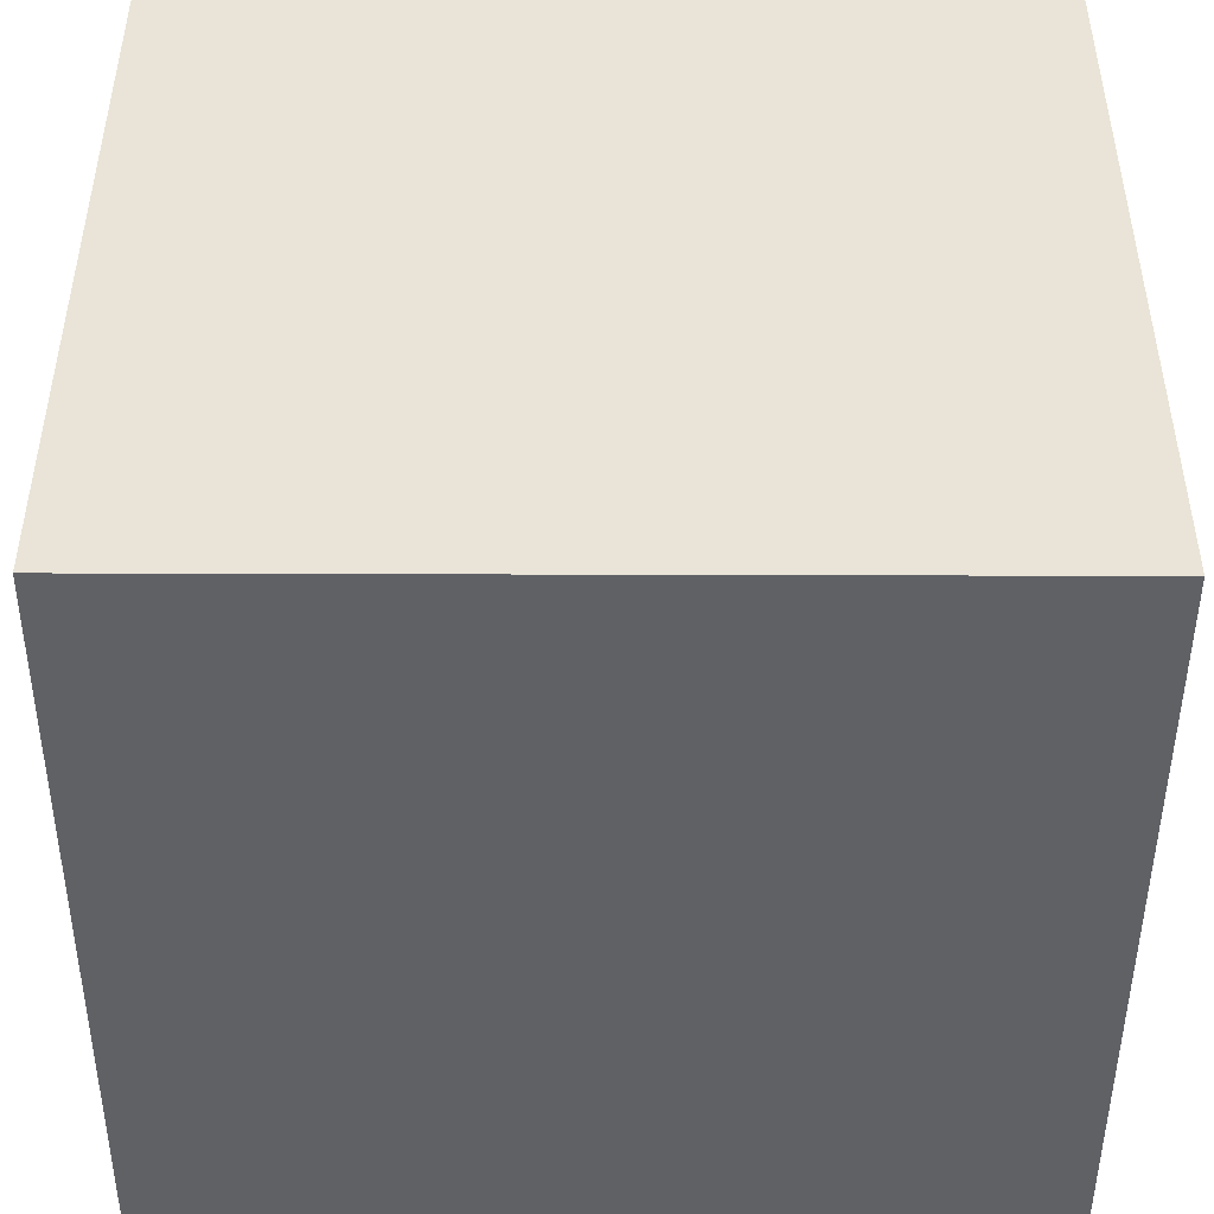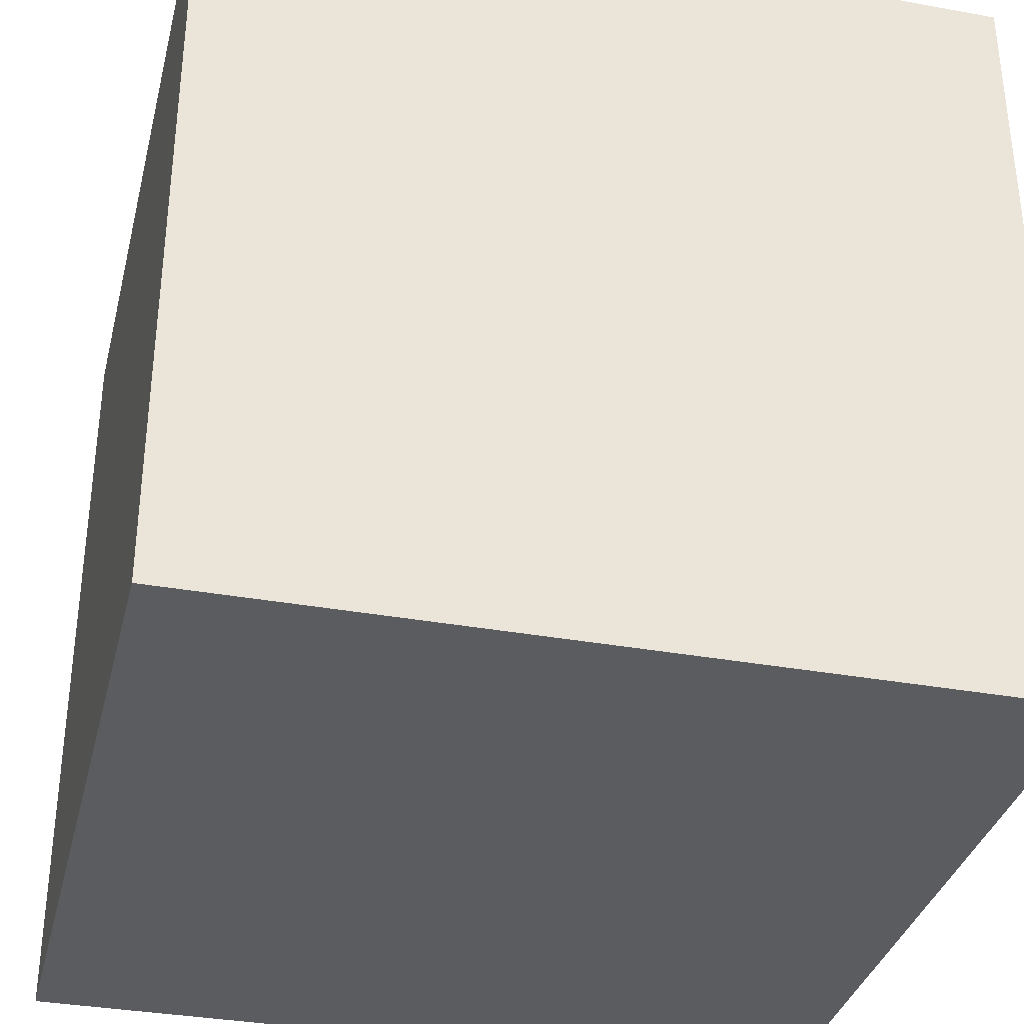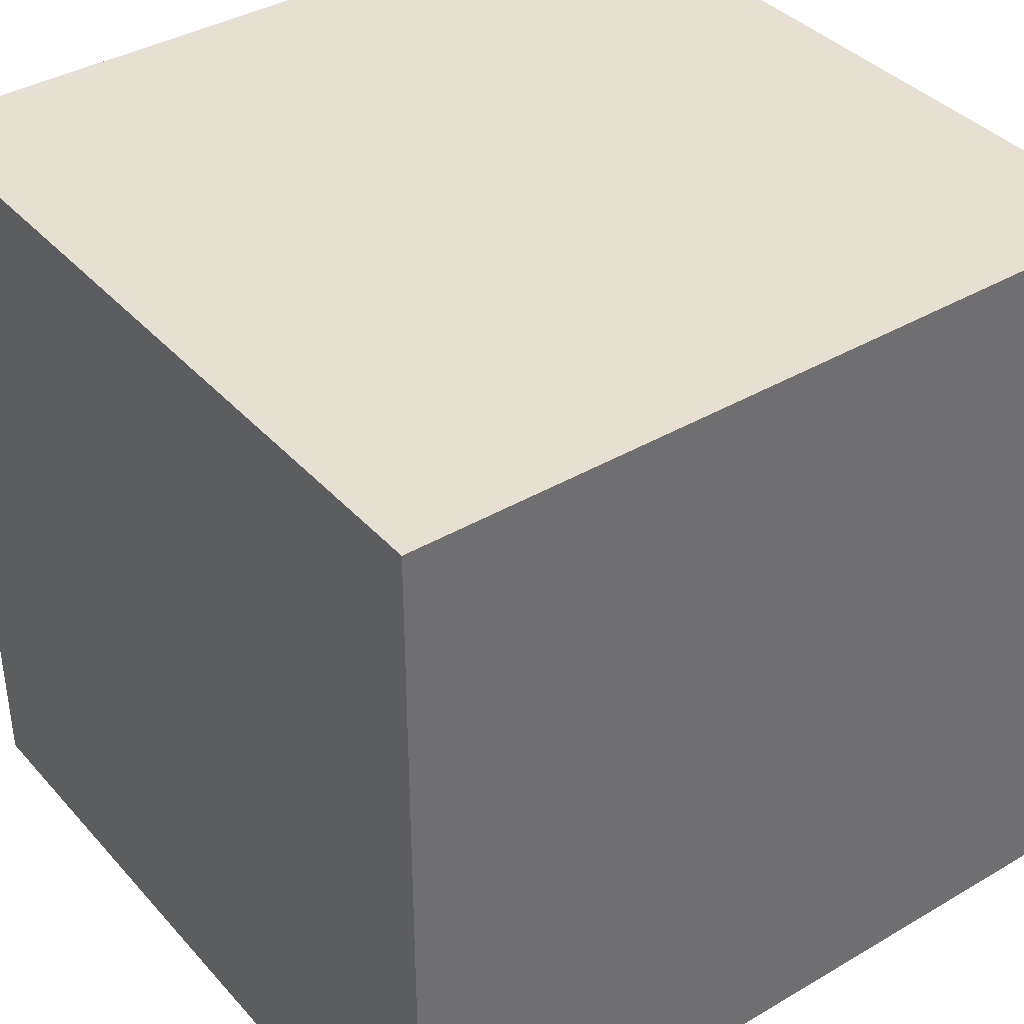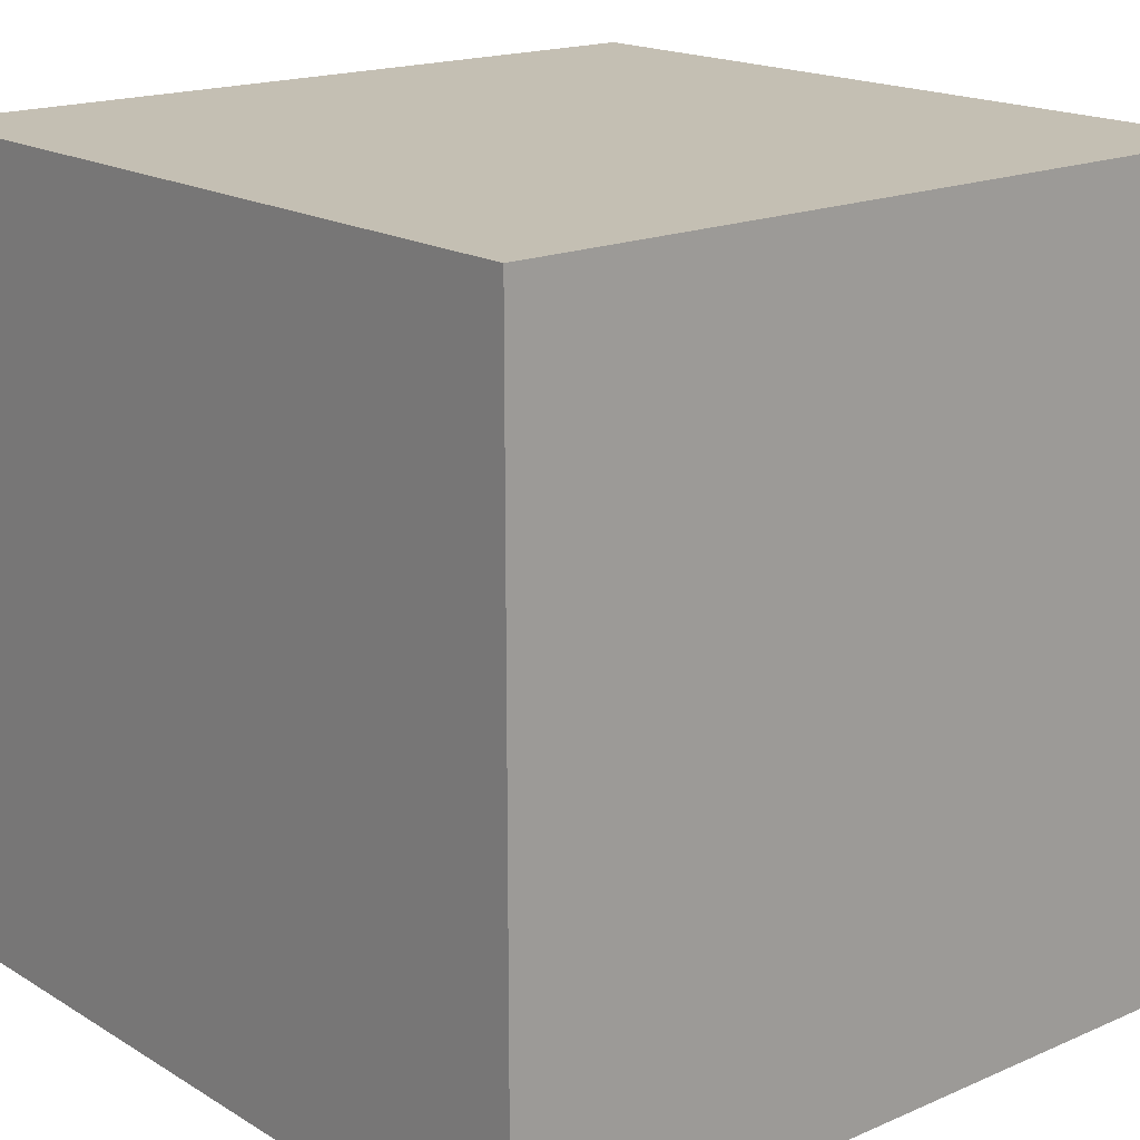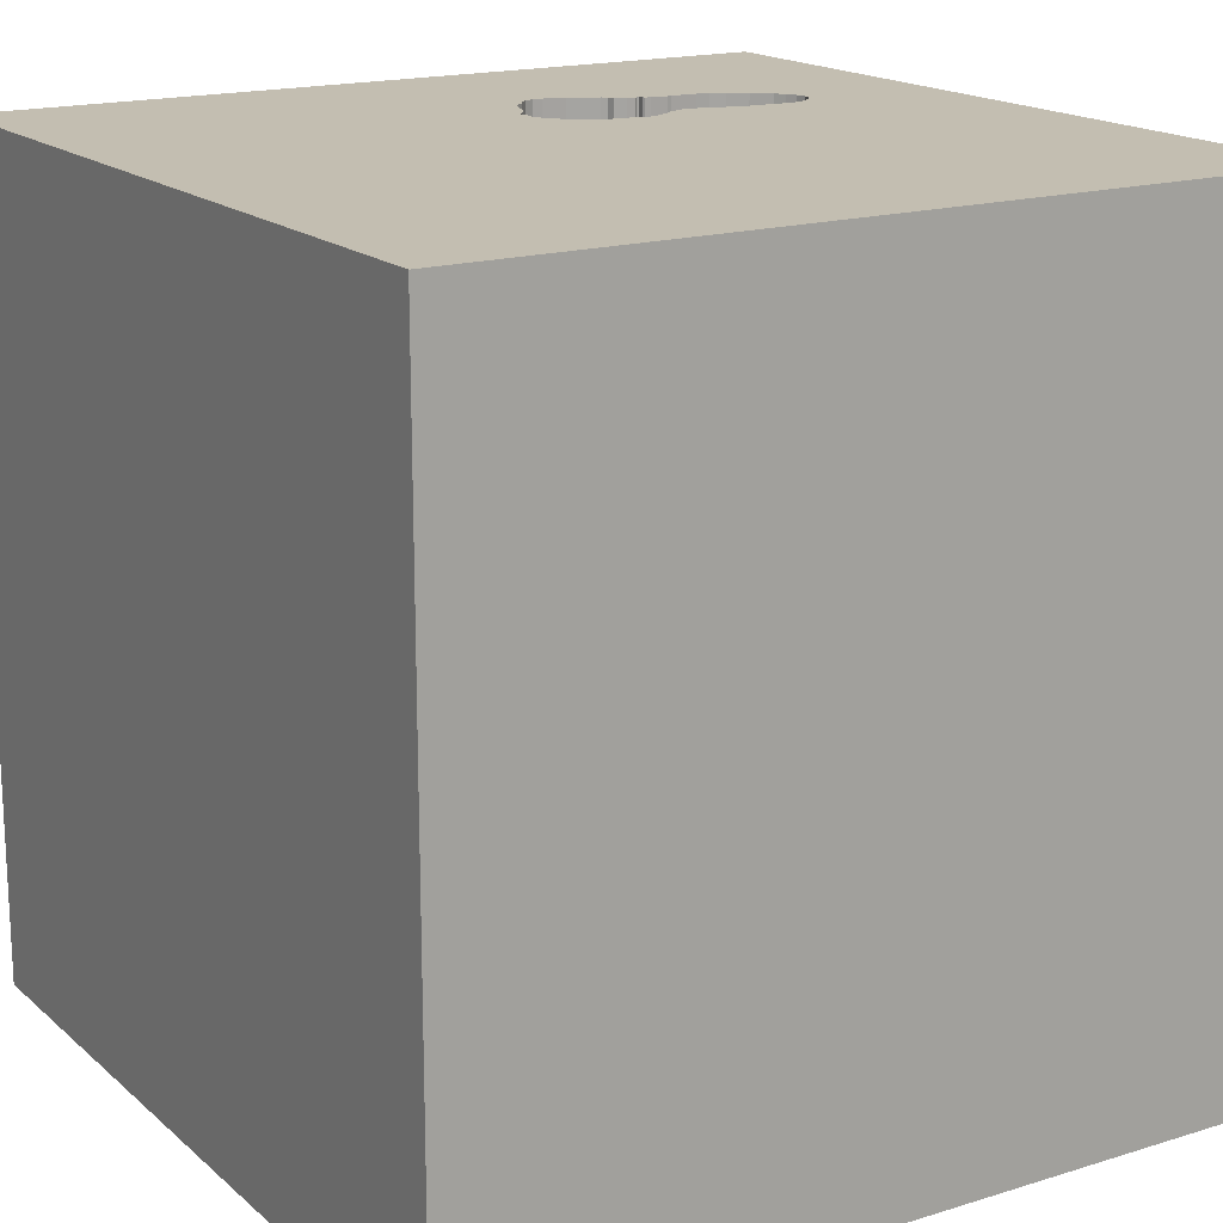
<metadata>
{"format":"obj","ext":"obj","renderer":"f3d","projection":"perspective","resolution":1024,"background":"white","views":[{"elev":-47.2,"azim":-0.2,"up":"+Y"},{"elev":-34.6,"azim":166.3,"up":"+Y"},{"elev":38.3,"azim":-36.6,"up":"+Z"},{"elev":17.7,"azim":-40.4,"up":"+Z"},{"elev":17.2,"azim":148.3,"up":"+Y"}]}
</metadata>
<code>
o shoe_30
v -0.4159 1.5 0.3465
v -0.4159 1.4 0.3465
v -0.04035 1.5 0.4626
v -0.04035 1.4 0.4626
v -0.3436 1.5 0.3167
v -1.022 1.5 0.4363
v -1.022 1.4 0.4363
v -0.07593 1.5 0.6781
v -0.4958 1.5 0.7072
v -0.4958 1.4 0.7072
v -0.01452 1.5 0.5699
v -0.05973 1.5 0.6278
v -0.6503 1.5 0.6768
v -0.6503 1.4 0.6768
v -0.2523 1.5 0.8435
v -0.9686 1.5 0.5405
v -1.012 -0.918 -1.5
v -0.5143 0.4557 -1.5
v -1.126 0.918 -1.5
v -1.055 -1.5 -0.3385
v -1.042 -1.5 0.625
v -0.599 -1.5 -1.224
v -1.042 1.5 -1.042
v -0.9307 1.5 0.3402
v -1.172 1.5 1.081
v -0.9375 1.5 0.5674
v -0.8333 1.5 -1.5
v -0.8333 1.5 1.5
v -0.5473 1.5 0.7244
v -0.03066 1.5 0.485
v -0.5268 1.5 0.702
v -0.1798 1.5 0.8282
v -0.1798 1.4 0.8282
v -0.3268 1.5 0.3172
v -0.2147 1.5 0.3364
v -0.2147 1.4 0.3364
v 0.3776 -0.8398 1.5
v 0.3516 0.3385 -1.5
v 0.3646 0.4948 1.5
v 0.4167 -0.1562 1.5
v 0.5729 1.211 -1.5
v 0.599 1.081 1.5
v 0.2083 -1.5 -0.8333
v 0.4167 -1.5 0.4687
v 0.4557 -1.5 -0.2083
v 0.1823 -1.5 1.198
v -0.1562 -1.5 -1.5
v 0.2083 -1.5 -1.25
v -0.1302 -1.5 1.5
v -0.05208 1.5 -0.4508
v 0.2865 1.5 0.2083
v 0.4818 1.5 0.7292
v 0.1302 1.5 -1.5
v 0.4687 1.5 -1.25
v 0.1562 1.5 1.5
v 0.1562 -1.257 -1.5
v -0.8813 1.5 0.3367
v -0.8813 1.4 0.3367
v -0.02098 1.5 0.5075
v -0.02098 1.4 0.5075
v -0.3311 1.4 0.8182
v -0.2148 -0.625 -1.5
v -0.1823 -1.146 1.5
v -0.1562 0.4427 1.5
v -0.05208 -0 1.5
v -0.1823 1.185 -1.5
v -0.1562 -0.4688 1.5
v 0 -1.5 -0.1823
v -0.2083 -1.5 0.625
v -0.116 1.5 0.3827
v 0 1.5 1.198
v -0.1028 1.5 0.7456
v -0.1823 1.5 -1.185
v -0.05208 0.9896 1.5
v -0.01452 1.4 0.5699
v -0.3311 1.5 0.8182
v -0.05973 1.4 0.6278
v -0.8404 1.5 0.6373
v -0.2523 1.4 0.8435
v -0.3268 1.4 0.3172
v 1.198 0.2083 -1.5
v 1.25 0.3906 1.5
v 1.211 1.042 -1.5
v 1.068 1.224 1.5
v 0.9375 -0.5339 -1.5
v 1.042 -1.5 -0.7552
v 1.068 -1.5 0.1823
v 1.5 -1.5 1.5
v 1.042 -1.5 0.625
v 1.042 -1.5 -1.25
v 1.094 -1.5 -0.3125
v 1.042 1.5 -0.625
v 1.198 1.5 0.2083
v 0.9375 1.5 1.185
v 1.5 1.5 -1.5
v 1.042 -1.237 1.5
v 1.042 -0.4297 1.5
v -0.79 1.5 0.6608
v -0.5266 1.5 0.4051
v -0.09213 1.5 0.7285
v -0.7685 1.5 0.3472
v -0.4772 1.5 0.7168
v -0.5266 1.4 0.4051
v -0.5549 1.5 0.6882
v -0.5531 1.5 0.7201
v -0.5531 1.4 0.7201
v -0.9063 1.5 0.5944
v -0.9063 1.4 0.5944
v -0.625 -1.042 1.5
v -0.625 0.3906 1.5
v -0.4948 1.146 1.5
v -0.4687 -1.5 0.1562
v -0.4427 -1.5 1.198
v -0.5143 -1.5 -0.6641
v -0.7125 1.5 0.3525
v -0.6641 1.5 0.9375
v -0.7456 1.5 0.6727
v -0.9826 1.5 0.5229
v -1.5 -0.8724 -0.651
v -1.5 -0.9635 0.5208
v -1.5 -1.042 1.224
v -1.5 -0.8333 -1.5
v -1.5 -0.8333 -1.25
v -1.5 -0.8333 1.5
v -1.5 0.1693 -1.152
v -1.5 0.4167 0.1562
v -1.5 0.3385 1.055
v -1.5 0.4167 -0.4687
v -1.5 0.625 0.625
v -1.5 0.1562 -1.5
v -1.5 0.1562 1.5
v -1.5 -0.2083 0.599
v -1.5 -0.05208 -0
v -1.5 -0.2604 1.211
v -1.5 -0.2214 -0.4948
v -1.5 1.042 0.2865
v -1.5 1.25 -0.1562
v -1.5 1.25 1.042
v -1.5 1.042 -0.5469
v -1.5 1.5 -1.5
v -1.5 -0.5469 0.1693
v -1.5 -1.5 0.1042
v -1.5 -1.5 1.5
v -1.5 -1.5 -1.5
v -1.5 1.5 -0.8333
v -1.5 1.5 0.1562
v -1.5 1.5 1.5
v -1.5 -1.25 0.03906
v -1.5 -1.302 0.7552
v -1.5 -1.276 -0.9505
v -1.5 -0.3125 -1.055
v -1.5 0.8333 1.198
v -1.5 0.8333 -1.198
v -0.6321 1.5 0.673
v -0.6321 1.4 0.673
v -0.1687 1.5 0.3512
v 0.625 -1.5 1.198
v 0.8333 -1.5 -1.5
v 0.8333 -1.5 1.5
v -0.4525 1.5 0.7525
v -0.4525 1.4 0.7525
v -0.3073 1.5 0.3235
v -0.3436 1.4 0.3167
v -0.46 1.5 0.3782
v -0.4586 1.5 0.7264
v -0.4586 1.4 0.7264
v -0.5746 1.5 0.6818
v 1.5 -1.5 -1.5
v -0.5315 1.5 0.7054
v -0.5315 1.4 0.7054
v -0.1367 1.5 0.7769
v -0.1367 1.4 0.7769
v 1.5 -0.8594 0.9635
v 1.5 -0.8333 -1.5
v 1.5 0.4753 -0.638
v 1.5 0.4297 0.1562
v 1.5 0.1302 -1.5
v 1.5 0.1693 -1.224
v 1.5 -0.1302 1.5
v 1.5 -0.2083 -0.4557
v 1.5 0.957 0.9342
v 1.5 1.237 -0.2865
v 1.5 1.016 -1.185
v 1.5 -0.599 -1.068
v 1.5 -0.3646 0.4167
v 1.5 -1.5 -0.1302
v 1.5 -1.5 0.8333
v 1.5 0.8333 1.5
v 1.5 1.5 -0.1042
v 1.5 1.5 1.5
v 1.5 -1.237 0.4362
v 1.5 -1.035 -0.4427
v 1.5 -0.1172 1.263
v -1.013 1.5 0.4755
v -1.013 1.4 0.4755
v -0.2189 1.5 0.8446
v -0.5422 1.5 0.7237
v -0.5422 1.4 0.7237
v -0.5505 1.5 0.6968
v -0.1553 1.5 0.8047
v -1.198 -0.07812 -1.5
v -1.276 0.01302 1.5
v -0.9115 -0.5208 1.5
v -1.185 -1.5 -1.016
v -1.146 -1.5 0.1823
v -1.12 0.5729 1.5
v -1.302 1.5 0.4167
v -1.146 1.5 -0.1888
v -0.02498 1.5 0.5424
v -0.02498 1.4 0.5424
v -0.46 1.4 0.3782
v -1.002 1.5 0.3896
v -1.002 1.4 0.3896
v -0.5746 1.4 0.6818
v -0.5221 1.5 0.6987
v -0.2874 1.5 0.3299
v -0.2874 1.4 0.3299
v -0.3726 1.5 0.3242
v -0.3726 1.4 0.3242
v -0.4327 1.5 0.7661
v -0.964 1.5 0.3536
v -0.5473 1.4 0.7244
v -1.011 1.5 0.4035
v -0.07495 1.5 0.42
v -0.07495 1.4 0.42
v -1.011 1.4 0.4035
v -0.8404 1.4 0.6373
v -0.1687 1.4 0.3512
v 0.8854 -0.8333 1.5
v 0.8333 0.2083 1.5
v -0.5221 1.4 0.6987
v -0.7456 1.4 0.6727
v -0.964 1.4 0.3536
v -0.1122 1.5 0.7607
v -0.1122 1.4 0.7607
v -0.9944 1.5 0.508
v -0.5505 1.4 0.6968
v -0.79 1.4 0.6608
v -0.7125 1.4 0.3525
v -0.5549 1.4 0.6882
v -0.3943 1.5 0.3354
v -0.6979 1.5 0.6747
v -0.4327 1.4 0.7661
v -0.09213 1.4 0.7285
v -0.9944 1.4 0.508
v -0.2189 1.4 0.8446
v -0.03885 1.5 0.608
v -0.03885 1.4 0.608
v -0.9686 1.4 0.5405
v -0.9307 1.4 0.3402
v -0.1553 1.4 0.8047
v -0.1161 1.4 0.3827
f 124 121 143
f 121 149 143
f 143 203 124
f 149 142 143
f 49 109 143
f 124 134 121
f 142 21 143
f 113 49 143
f 131 134 124
f 203 131 124
f 121 120 149
f 149 148 142
f 49 63 109
f 203 202 131
f 120 148 149
f 142 205 21
f 109 203 143
f 134 132 121
f 21 113 143
f 132 120 121
f 21 69 113
f 113 46 49
f 131 127 134
f 132 141 120
f 49 37 63
f 63 67 109
f 141 148 120
f 142 20 205
f 205 112 21
f 159 37 49
f 67 203 109
f 148 150 142
f 112 69 21
f 69 46 113
f 46 159 49
f 203 110 202
f 202 206 131
f 127 132 134
f 150 144 142
f 46 157 159
f 37 67 63
f 131 152 127
f 148 119 150
f 144 20 142
f 20 112 205
f 159 96 37
f 147 152 131
f 141 119 148
f 144 204 20
f 67 110 203
f 110 206 202
f 206 147 131
f 127 129 132
f 67 65 110
f 132 133 141
f 20 114 112
f 112 68 69
f 69 44 46
f 157 88 159
f 147 138 152
f 141 135 119
f 44 157 46
f 96 229 37
f 152 129 127
f 133 135 141
f 88 96 159
f 129 126 132
f 204 114 20
f 68 44 69
f 37 40 67
f 65 64 110
f 126 133 132
f 44 89 157
f 40 65 67
f 119 123 150
f 114 68 112
f 89 88 157
f 229 97 37
f 110 111 206
f 138 129 152
f 204 22 114
f 68 45 44
f 97 40 37
f 111 147 206
f 129 136 126
f 135 151 119
f 150 122 144
f 64 74 110
f 126 135 133
f 151 123 119
f 123 122 150
f 17 144 122
f 44 87 89
f 40 64 65
f 74 111 110
f 25 147 28
f 138 136 129
f 126 128 135
f 144 22 204
f 45 87 44
f 96 97 229
f 97 230 40
f 40 39 64
f 114 43 68
f 88 97 96
f 147 146 138
f 89 187 88
f 116 25 28
f 25 146 147
f 146 136 138
f 136 128 126
f 151 122 123
f 144 47 22
f 191 88 187
f 230 39 40
f 111 28 147
f 98 78 116
f 116 117 98
f 16 25 116
f 116 26 16
f 207 146 25
f 136 139 128
f 135 125 151
f 17 47 144
f 22 43 114
f 43 45 68
f 173 88 191
f 193 88 173
f 88 179 97
f 97 82 230
f 116 78 107
f 107 26 116
f 117 116 13
f 13 242 117
f 207 25 16
f 16 118 207
f 128 125 135
f 22 48 43
f 45 91 87
f 185 193 173
f 193 179 88
f 39 74 64
f 116 215 31
f 154 13 116
f 116 31 169
f 167 154 116
f 116 169 197
f 116 197 29
f 104 167 116
f 105 199 104
f 116 29 105
f 116 105 104
f 207 118 236
f 221 24 208
f 207 236 194
f 221 208 207
f 212 221 207
f 207 194 6
f 223 212 207
f 207 6 223
f 151 130 122
f 201 17 122
f 87 187 89
f 185 173 191
f 111 55 28
f 160 165 116
f 116 76 220
f 220 160 116
f 215 116 9
f 101 115 208
f 208 24 57
f 208 57 101
f 146 137 136
f 137 139 136
f 125 130 151
f 201 122 130
f 56 47 17
f 87 186 187
f 179 82 97
f 230 42 39
f 42 74 39
f 74 55 111
f 116 28 55
f 116 15 76
f 165 102 9
f 116 165 9
f 208 146 207
f 18 62 17
f 62 56 17
f 47 48 22
f 43 86 45
f 86 91 45
f 191 187 186
f 71 116 55
f 71 15 116
f 99 50 115
f 50 208 115
f 139 125 128
f 18 17 201
f 38 62 18
f 71 72 234
f 196 15 71
f 71 234 171
f 32 196 71
f 71 171 200
f 71 200 32
f 139 153 125
f 71 52 100
f 100 72 71
f 50 99 164
f 50 164 1
f 5 34 50
f 50 1 241
f 218 5 50
f 50 241 218
f 82 42 230
f 42 55 74
f 162 50 34
f 19 201 130
f 48 86 43
f 91 186 87
f 94 71 55
f 8 100 52
f 247 12 8
f 52 59 209
f 247 8 52
f 11 247 52
f 52 209 11
f 51 50 162
f 35 156 51
f 51 162 216
f 51 216 35
f 146 139 137
f 18 201 19
f 48 90 86
f 192 191 186
f 192 185 191
f 180 176 185
f 176 181 185
f 181 193 185
f 52 71 94
f 52 51 3
f 3 30 59
f 3 59 52
f 51 156 70
f 146 145 139
f 139 140 153
f 38 85 62
f 85 56 62
f 180 185 192
f 175 176 180
f 179 188 82
f 82 84 42
f 51 70 224
f 51 224 3
f 208 145 146
f 153 130 125
f 47 158 48
f 193 188 179
f 84 55 42
f 23 208 50
f 23 145 208
f 56 158 47
f 158 90 48
f 86 186 91
f 181 188 193
f 145 140 139
f 86 168 186
f 184 180 192
f 188 84 82
f 153 140 130
f 41 38 18
f 192 186 168
f 182 176 175
f 84 190 55
f 93 51 52
f 19 130 140
f 41 18 66
f 81 85 38
f 168 158 56
f 178 180 184
f 183 182 175
f 182 181 176
f 94 55 190
f 92 51 93
f 54 73 50
f 73 23 50
f 66 18 19
f 41 83 38
f 83 81 38
f 85 168 56
f 90 168 86
f 184 192 168
f 175 180 178
f 92 50 51
f 93 52 94
f 54 50 92
f 183 175 178
f 188 190 84
f 95 54 92
f 23 140 145
f 158 168 90
f 181 190 188
f 53 73 54
f 27 23 73
f 27 66 19
f 53 41 66
f 95 83 41
f 95 182 183
f 189 181 182
f 189 93 94
f 189 92 93
f 95 53 54
f 53 27 73
f 27 140 23
f 27 19 140
f 53 66 27
f 95 41 53
f 95 81 83
f 177 85 81
f 174 168 85
f 174 184 168
f 177 178 184
f 95 183 178
f 95 189 182
f 189 190 181
f 189 94 190
f 95 92 189
f 95 177 81
f 177 174 85
f 177 184 174
f 95 178 177
f 195 213 226
f 195 245 213
f 226 7 195
f 226 213 223
f 245 195 236
f 245 233 213
f 223 6 7
f 7 226 223
f 6 194 195
f 195 7 6
f 212 223 213
f 194 236 195
f 245 236 118
f 233 245 250
f 221 212 213
f 213 233 221
f 118 16 249
f 249 245 118
f 24 221 233
f 233 250 24
f 58 250 245
f 245 249 58
f 249 16 26
f 57 24 250
f 250 58 57
f 249 108 58
f 26 107 108
f 108 249 26
f 239 58 108
f 101 57 58
f 58 239 101
f 108 227 239
f 227 108 107
f 107 78 227
f 239 115 101
f 239 227 238
f 99 115 239
f 239 103 99
f 239 238 232
f 78 98 238
f 238 227 78
f 239 155 103
f 239 232 14
f 98 117 232
f 232 238 98
f 103 211 164
f 164 99 103
f 14 155 239
f 103 155 214
f 14 232 242
f 242 13 14
f 117 242 232
f 10 211 103
f 13 154 155
f 155 14 13
f 240 103 214
f 214 155 167
f 1 164 211
f 211 2 1
f 211 10 166
f 103 231 10
f 154 167 155
f 231 103 240
f 167 104 240
f 240 214 167
f 211 217 2
f 166 217 211
f 102 165 166
f 166 10 102
f 10 231 9
f 231 240 237
f 241 1 2
f 2 219 241
f 219 2 217
f 77 217 166
f 9 102 10
f 165 160 166
f 215 9 231
f 170 231 237
f 104 199 237
f 237 240 104
f 218 241 219
f 219 217 80
f 36 217 77
f 61 77 166
f 161 166 160
f 31 215 231
f 231 170 31
f 106 170 237
f 5 218 219
f 219 163 5
f 163 219 80
f 80 217 162
f 162 34 80
f 35 216 217
f 217 36 35
f 228 36 77
f 172 77 61
f 243 61 166
f 161 243 166
f 160 220 161
f 169 31 170
f 170 106 198
f 199 105 106
f 106 237 199
f 34 5 163
f 163 80 34
f 216 162 217
f 156 35 36
f 36 228 156
f 228 77 252
f 244 77 172
f 61 79 172
f 61 243 76
f 243 161 220
f 170 198 169
f 222 198 106
f 105 29 106
f 228 252 156
f 225 252 77
f 8 12 77
f 77 244 8
f 172 235 244
f 76 15 79
f 79 61 76
f 172 79 251
f 220 76 243
f 197 169 198
f 29 197 198
f 198 222 29
f 222 106 29
f 70 156 252
f 252 225 70
f 225 77 210
f 100 8 244
f 171 234 235
f 235 172 171
f 244 235 72
f 72 100 244
f 172 251 171
f 33 251 79
f 224 70 225
f 210 4 225
f 210 77 248
f 12 247 248
f 248 77 12
f 235 234 72
f 246 79 15
f 15 196 246
f 200 171 251
f 251 33 200
f 246 33 79
f 225 4 224
f 210 60 4
f 75 210 248
f 247 11 248
f 32 200 33
f 196 32 33
f 33 246 196
f 3 224 4
f 60 210 59
f 30 3 4
f 4 60 30
f 11 209 210
f 210 75 11
f 75 248 11
f 209 59 210
f 59 30 60

</code>
